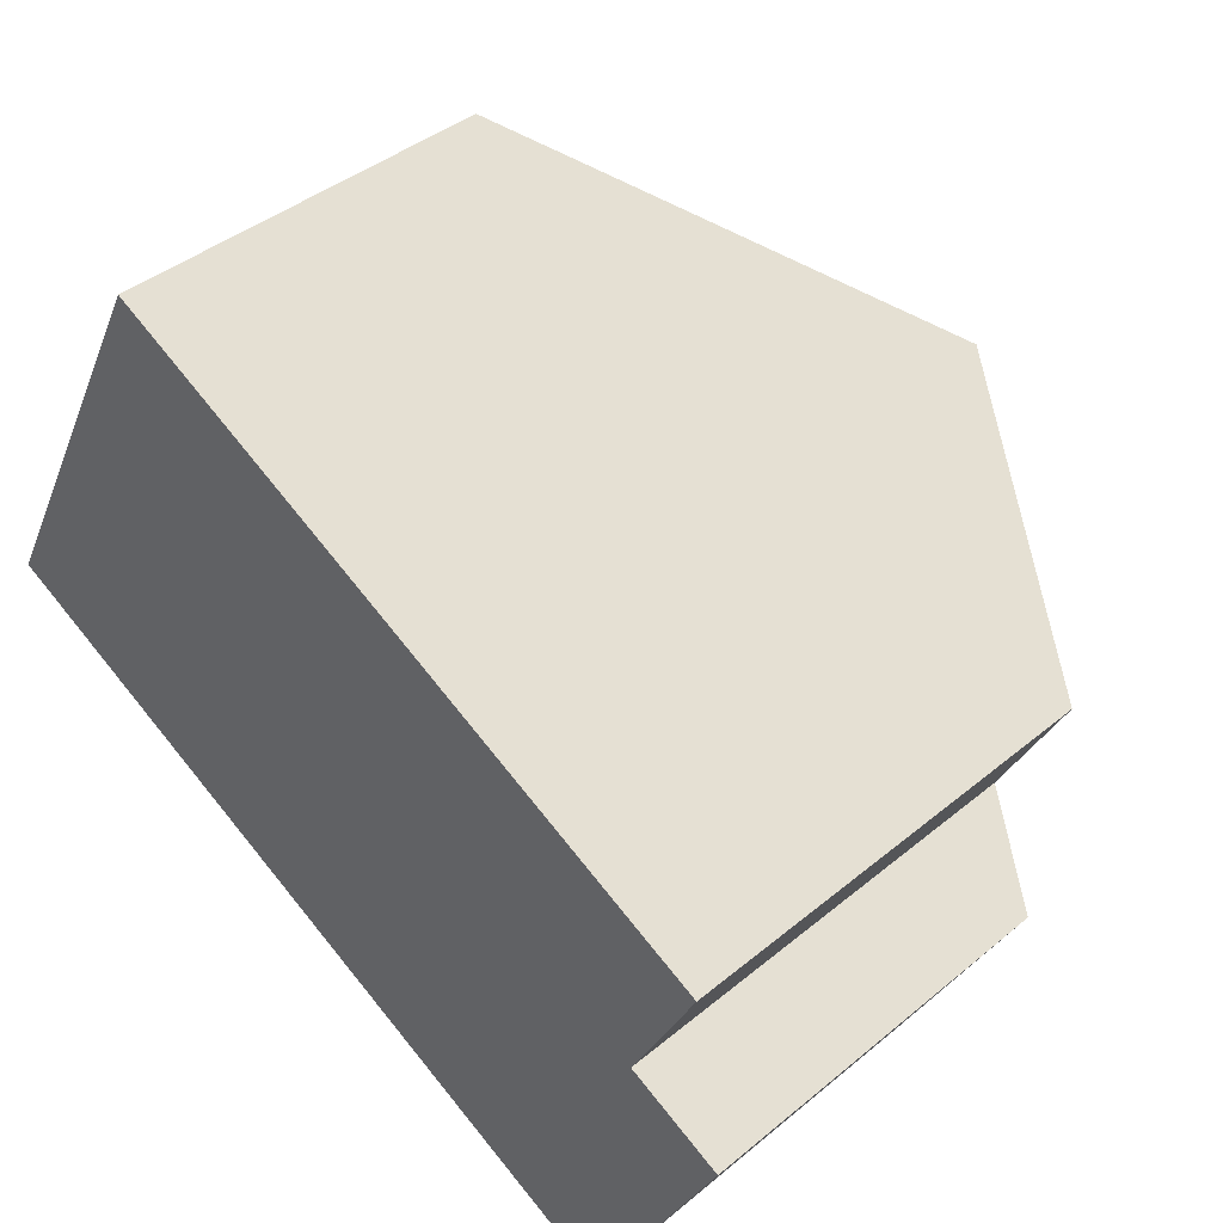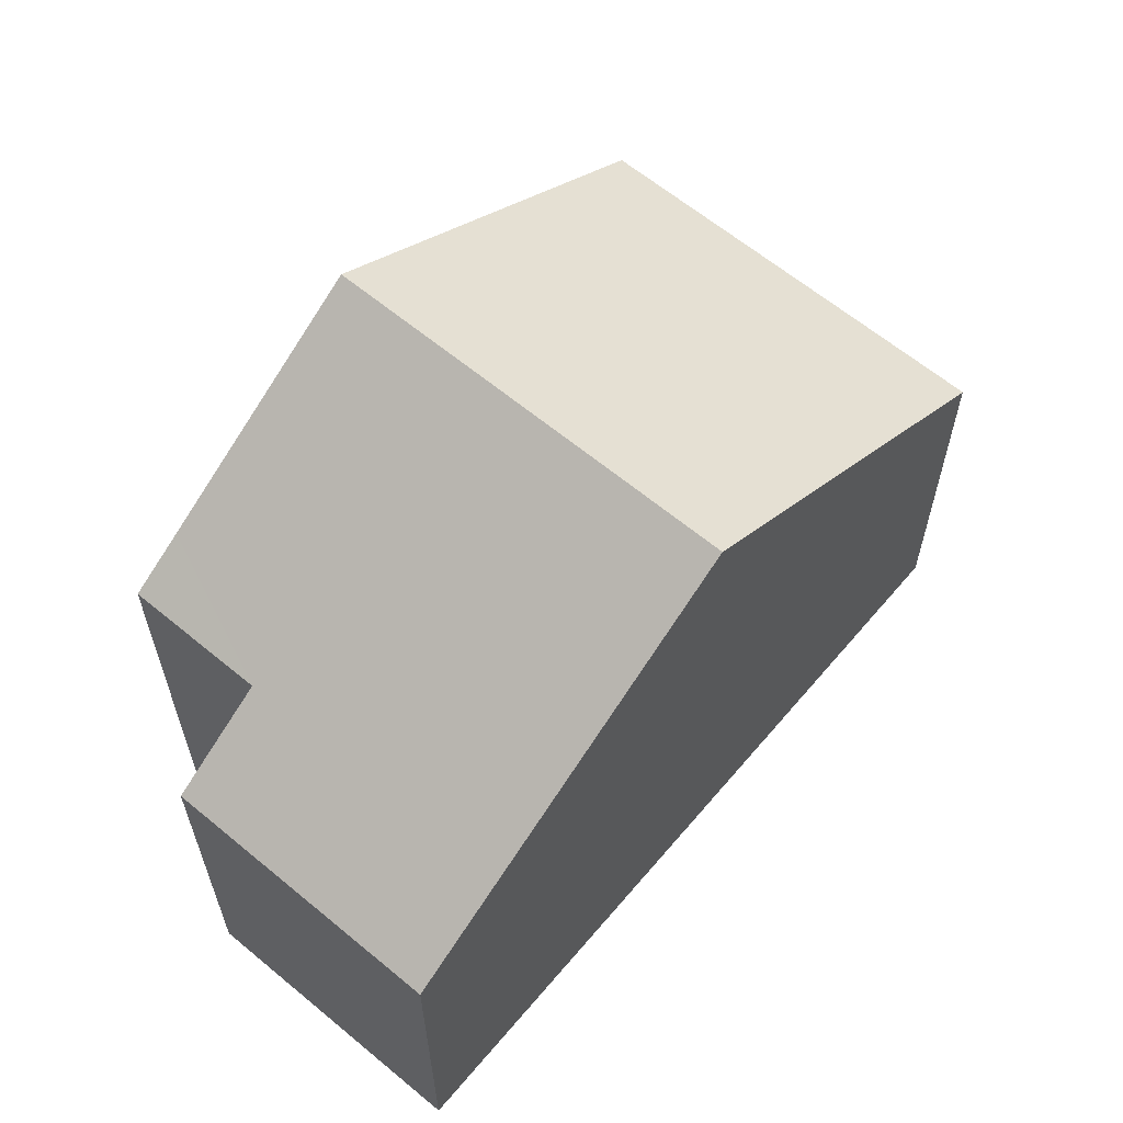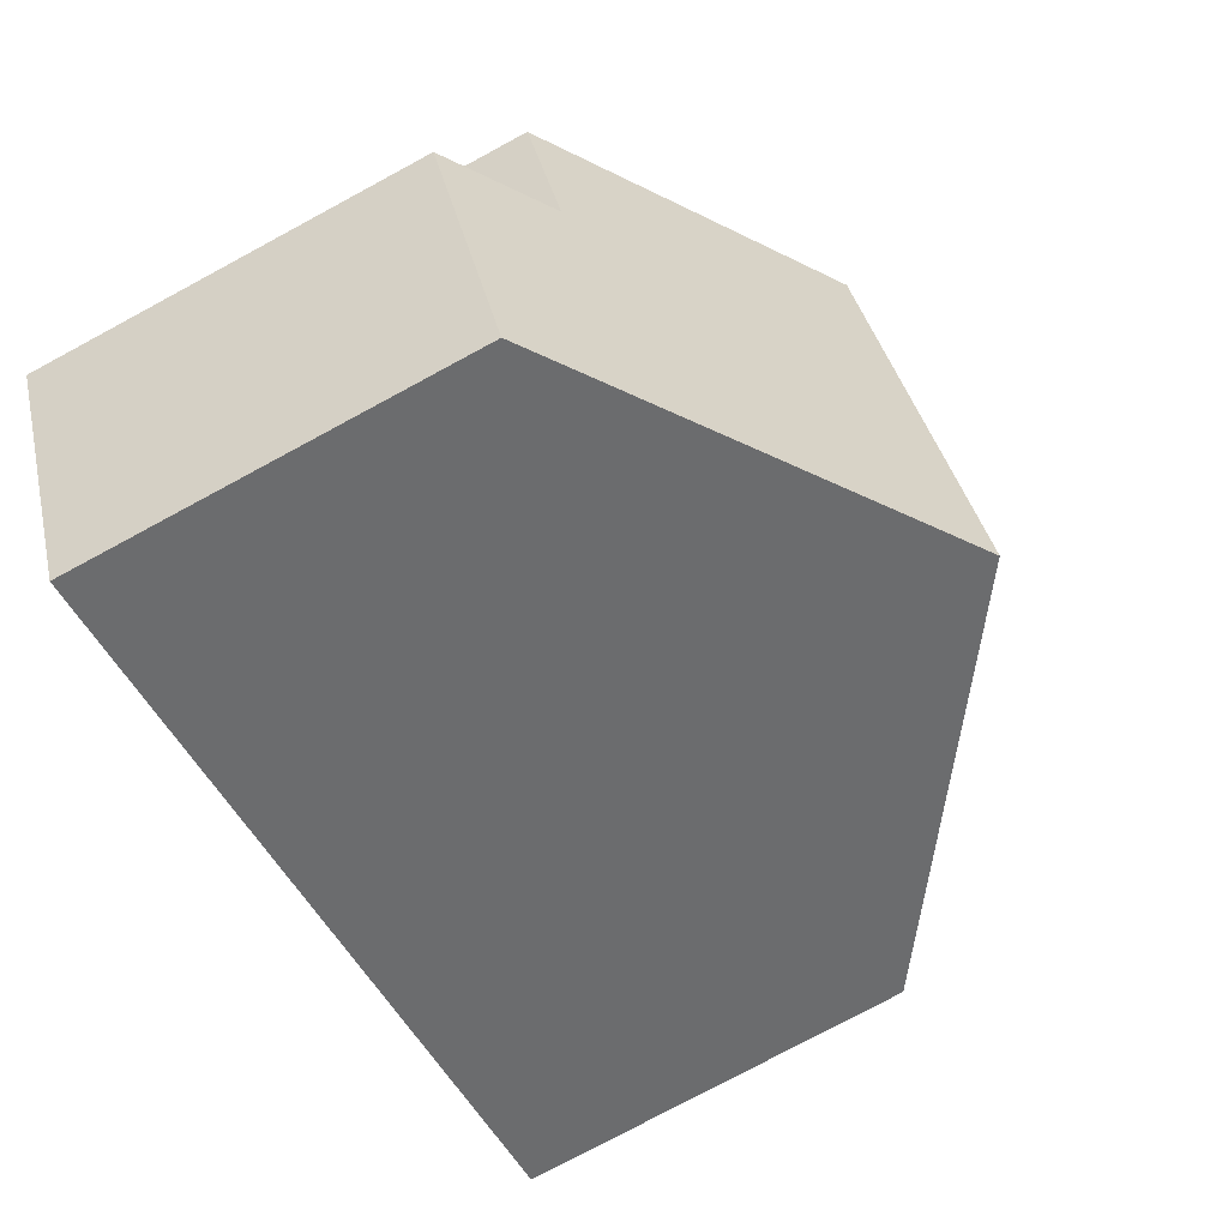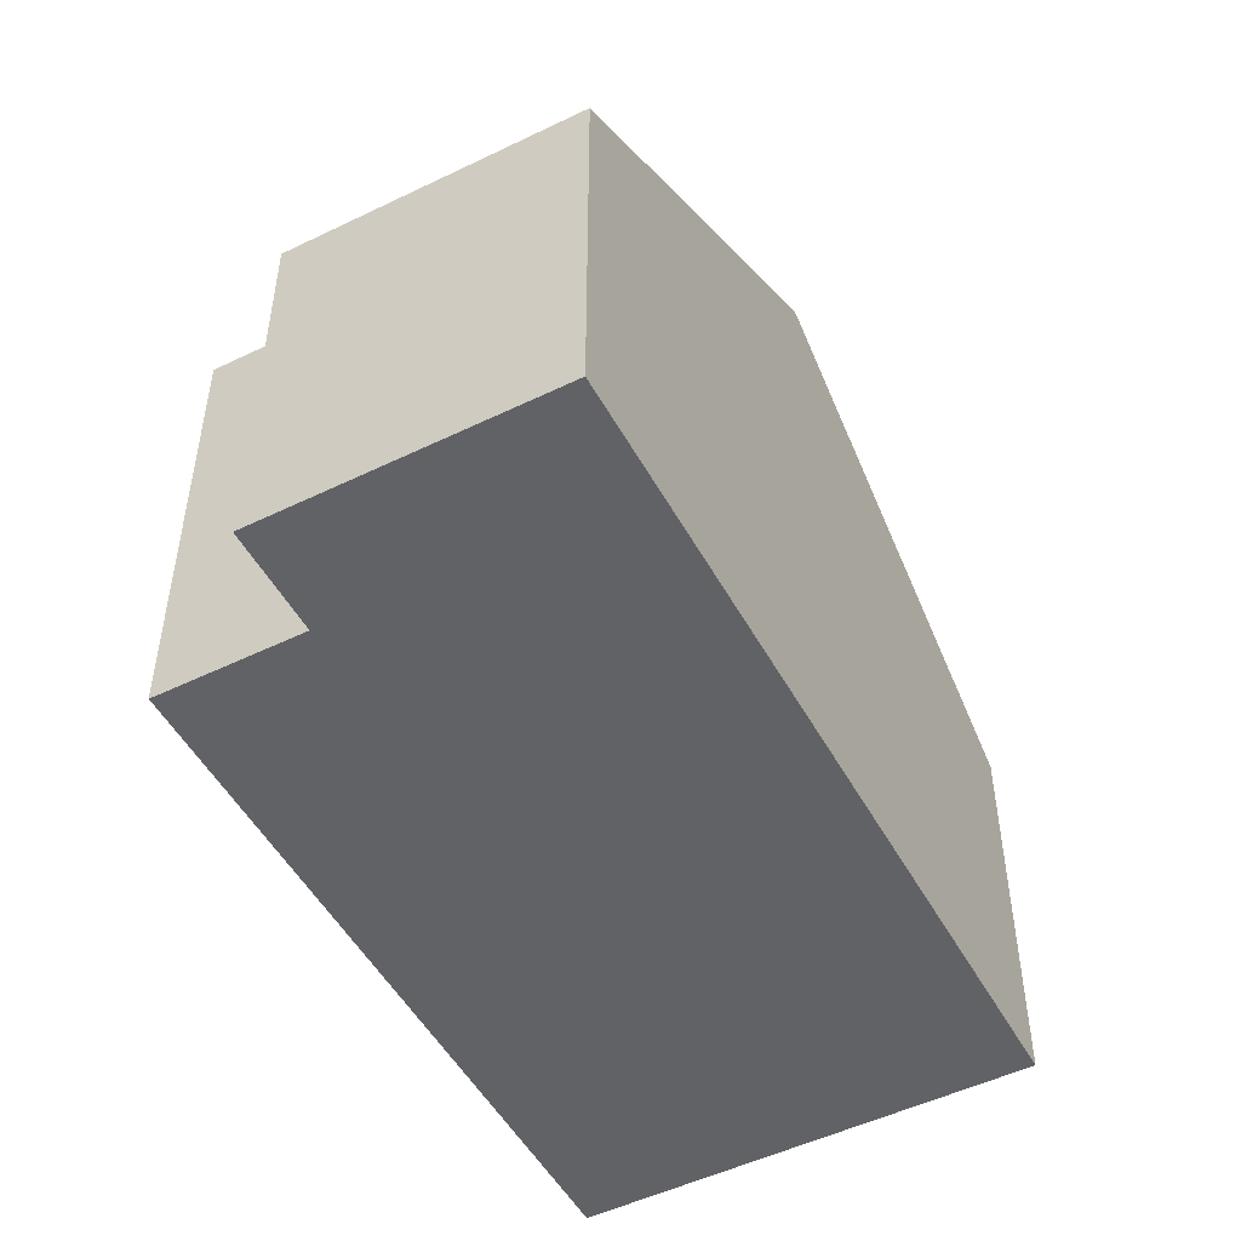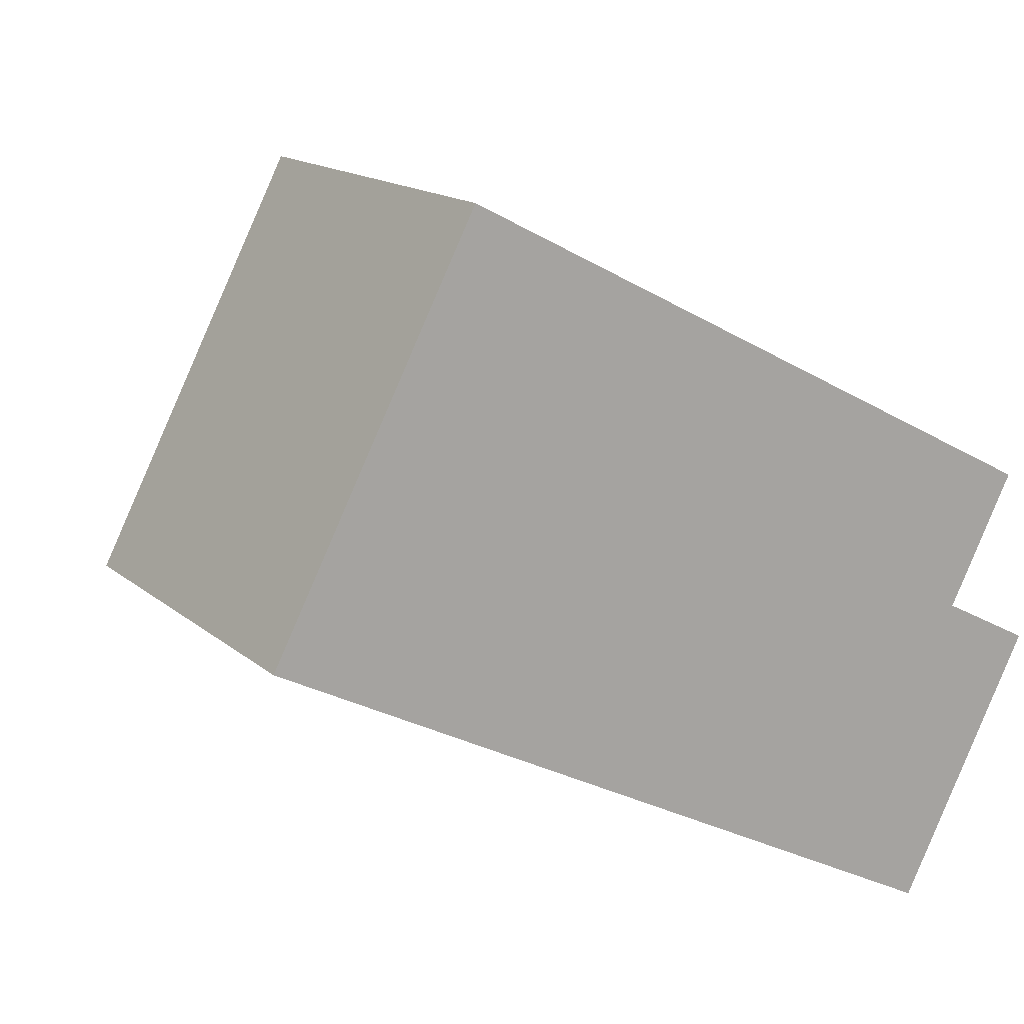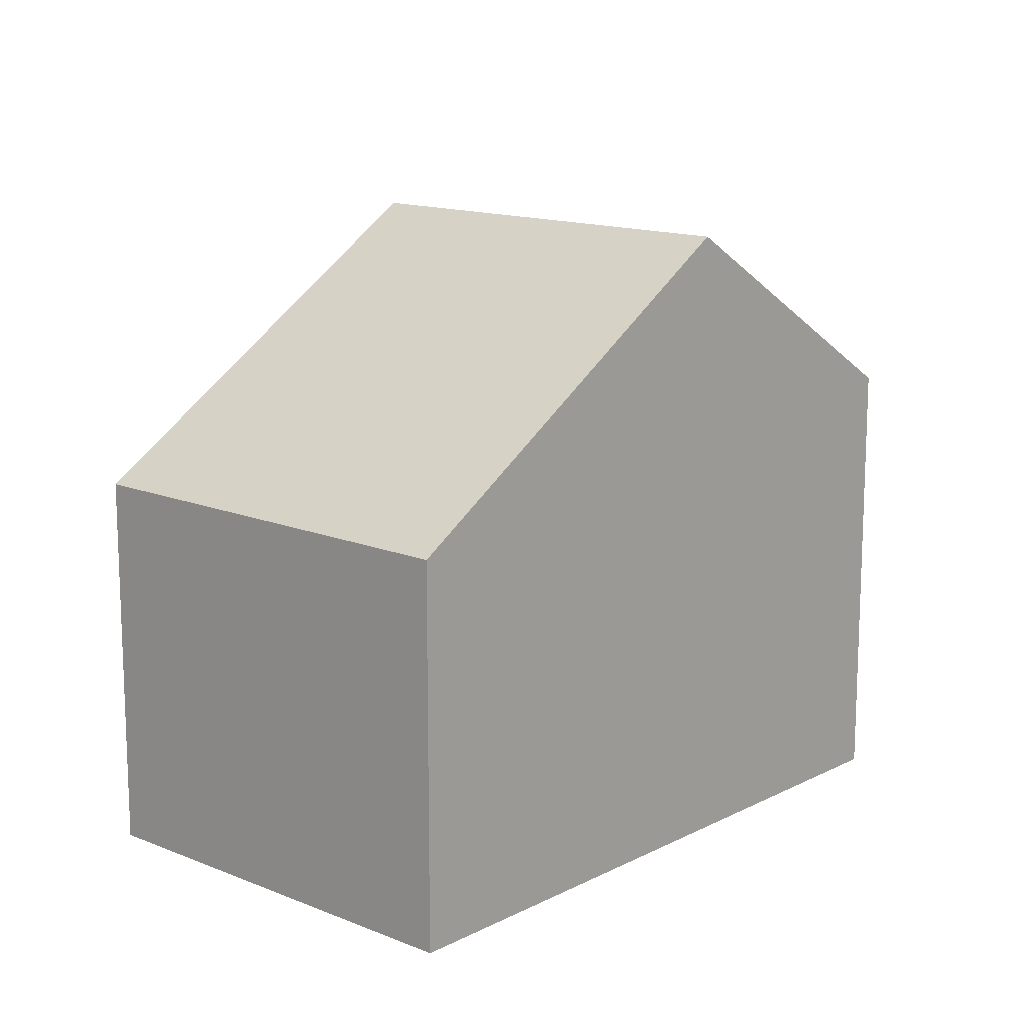
<metadata>
{"format":"obj","ext":"obj","renderer":"f3d","projection":"perspective","resolution":1024,"background":"white","views":[{"elev":40.6,"azim":44.7,"up":"+Z"},{"elev":62.7,"azim":157.4,"up":"+Y"},{"elev":-77.6,"azim":118.3,"up":"+Z"},{"elev":-50.7,"azim":145.3,"up":"+Y"},{"elev":15.4,"azim":-31.0,"up":"+Z"},{"elev":14.1,"azim":-20.8,"up":"+Y"}]}
</metadata>
<code>
v  11.21 5.926 -5.764
v  11.84 6.943 -0.967
v  13.3 5.926 -1.721
v  12.08 7.5 1.449
v  12.88 6.943 1.037
v  8.735 9.828 3.171
v  8.952 7.498 -4.603
v  5.605 9.828 -2.882
v  3.133 5.926 6.059
v  0 5.926 3.629e-16
v  0 0 0
v  3.133 -3.71e-16 6.059
v  8.735 -1.942e-16 3.171
v  12.08 -8.873e-17 1.449
v  12.88 -6.35e-17 1.037
v  11.84 5.921e-17 -0.967
v  13.3 1.054e-16 -1.721
v  11.21 3.529e-16 -5.764
v  8.952 2.819e-16 -4.603
v  5.605 1.765e-16 -2.882
g defaultobject
f 1 2 3
f 2 4 5
f 4 2 6
f 6 2 1
f 6 1 7
f 6 7 8
f 9 8 10
f 8 9 6
f 11 9 10
f 9 11 12
f 12 6 9
f 6 12 13
f 6 13 4
f 4 13 5
f 5 13 14
f 5 14 15
f 16 3 2
f 3 16 17
f 15 2 5
f 2 15 16
f 17 1 3
f 1 17 18
f 18 7 1
f 7 18 8
f 8 18 10
f 10 18 19
f 10 19 20
f 10 20 11
f 17 19 18
f 19 17 16
f 19 16 20
f 20 16 15
f 20 15 14
f 20 14 13
f 20 13 11
f 11 13 12

</code>
